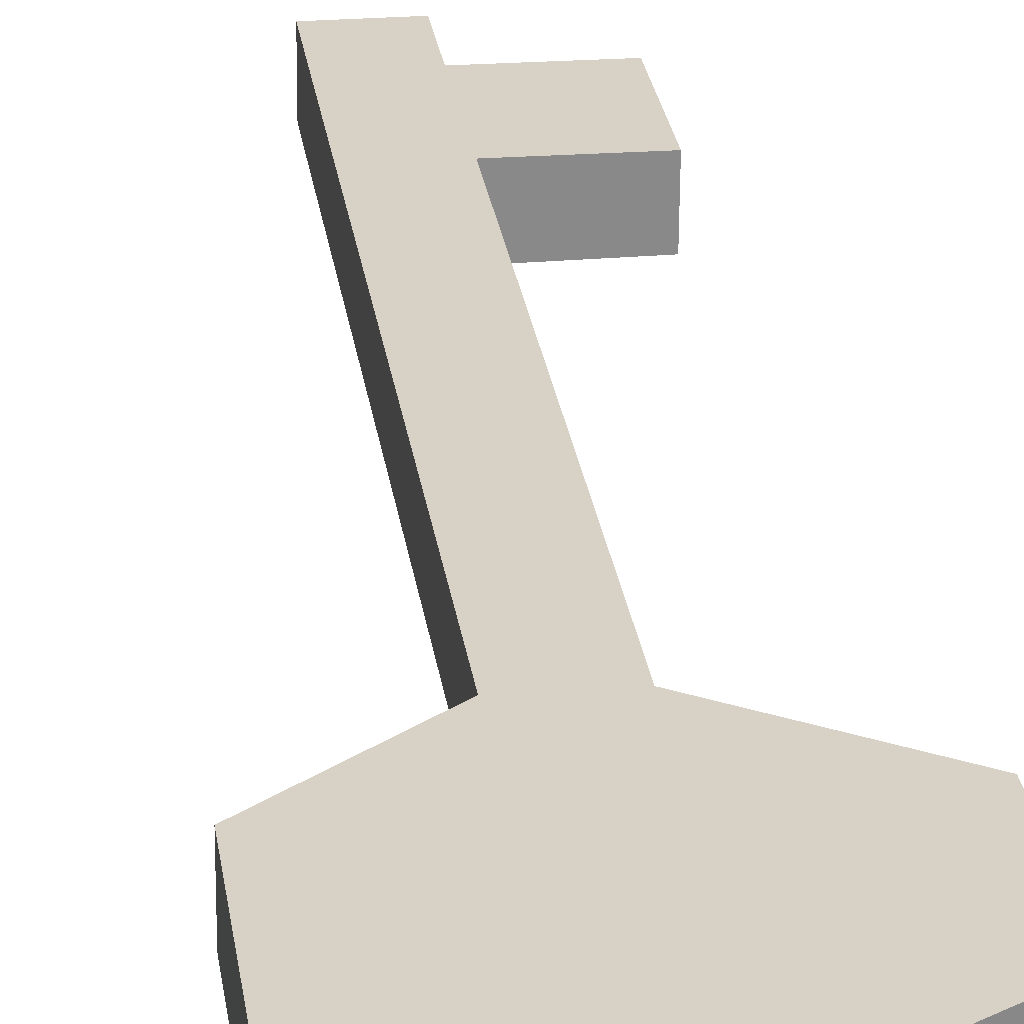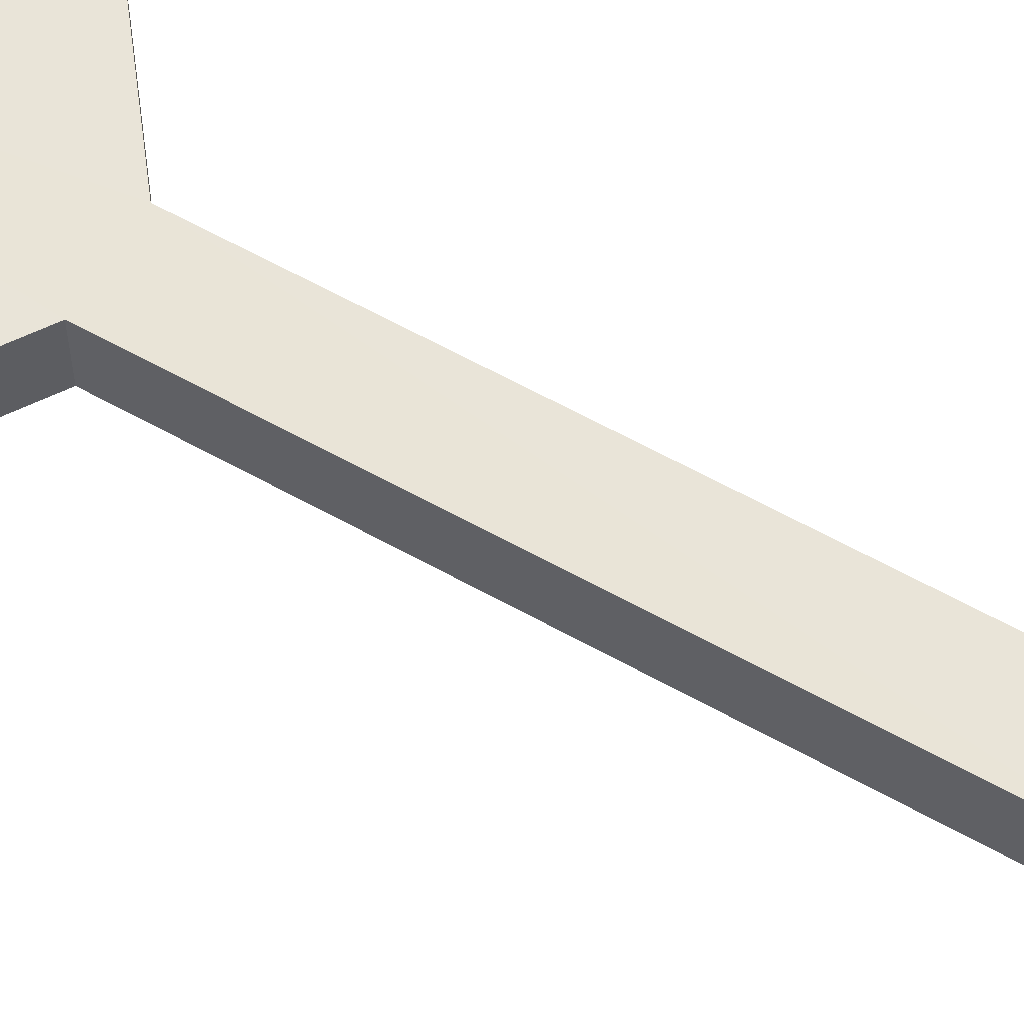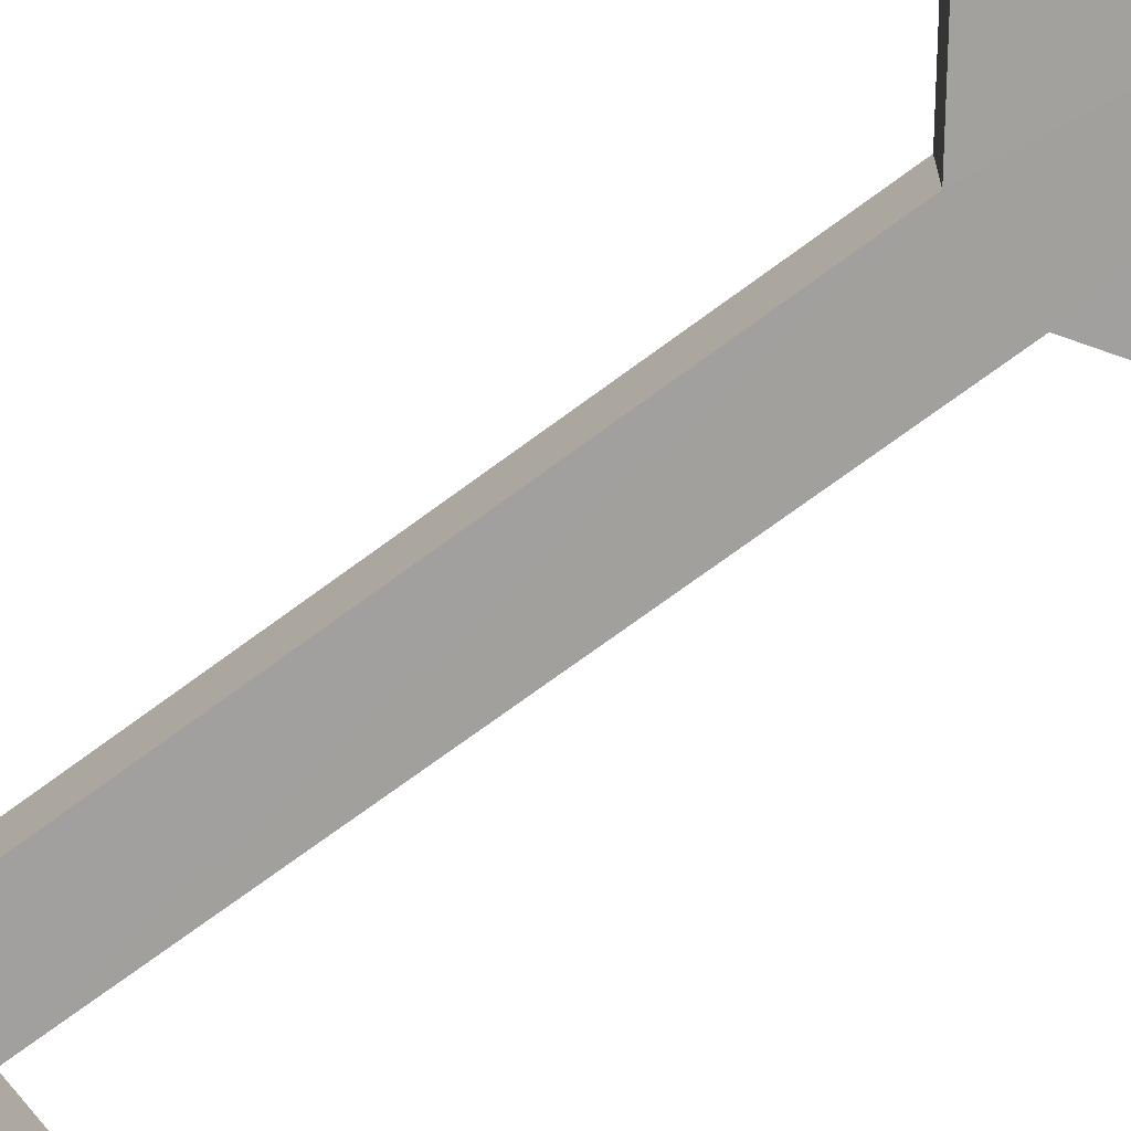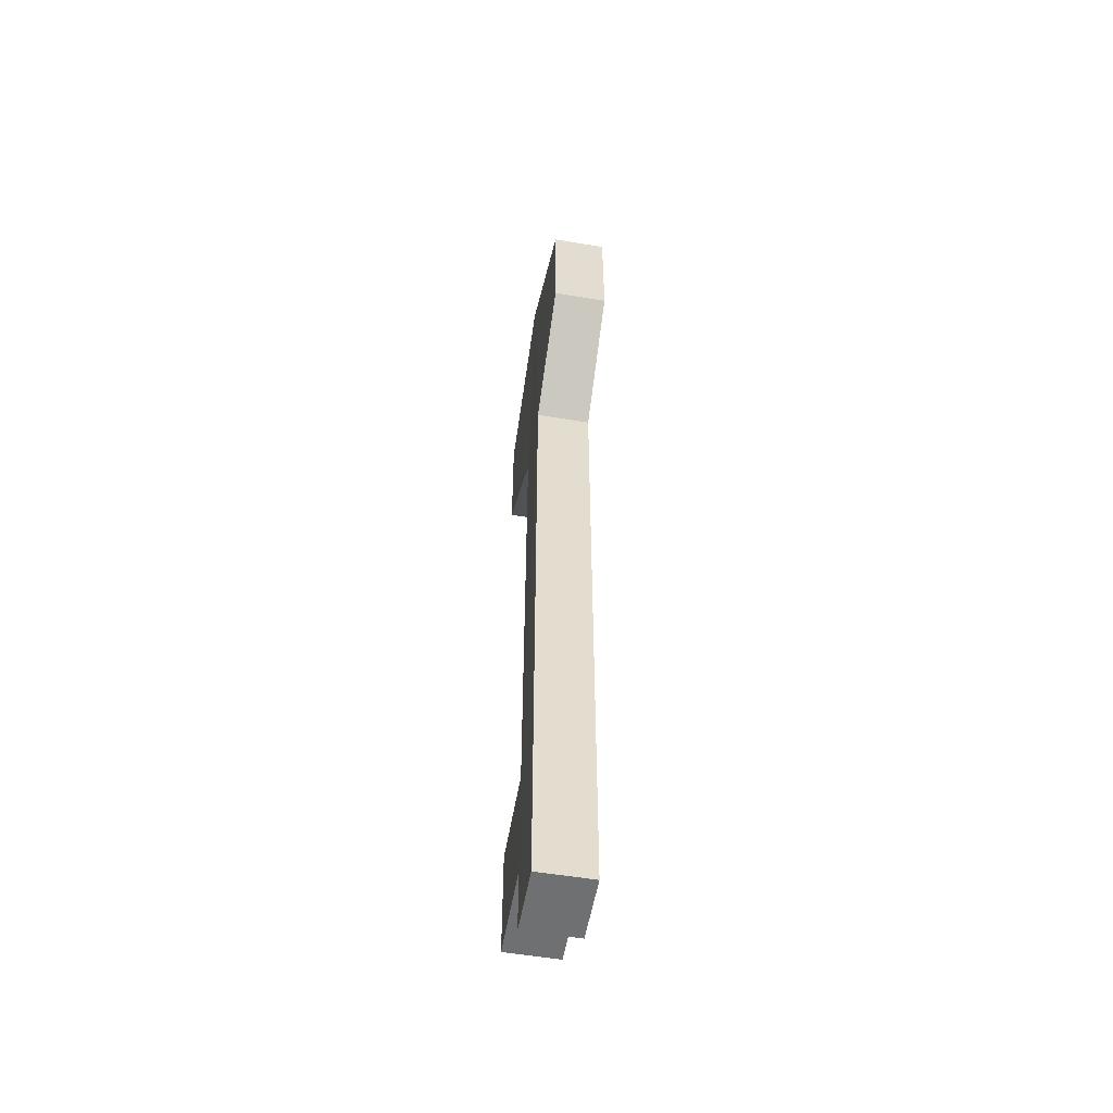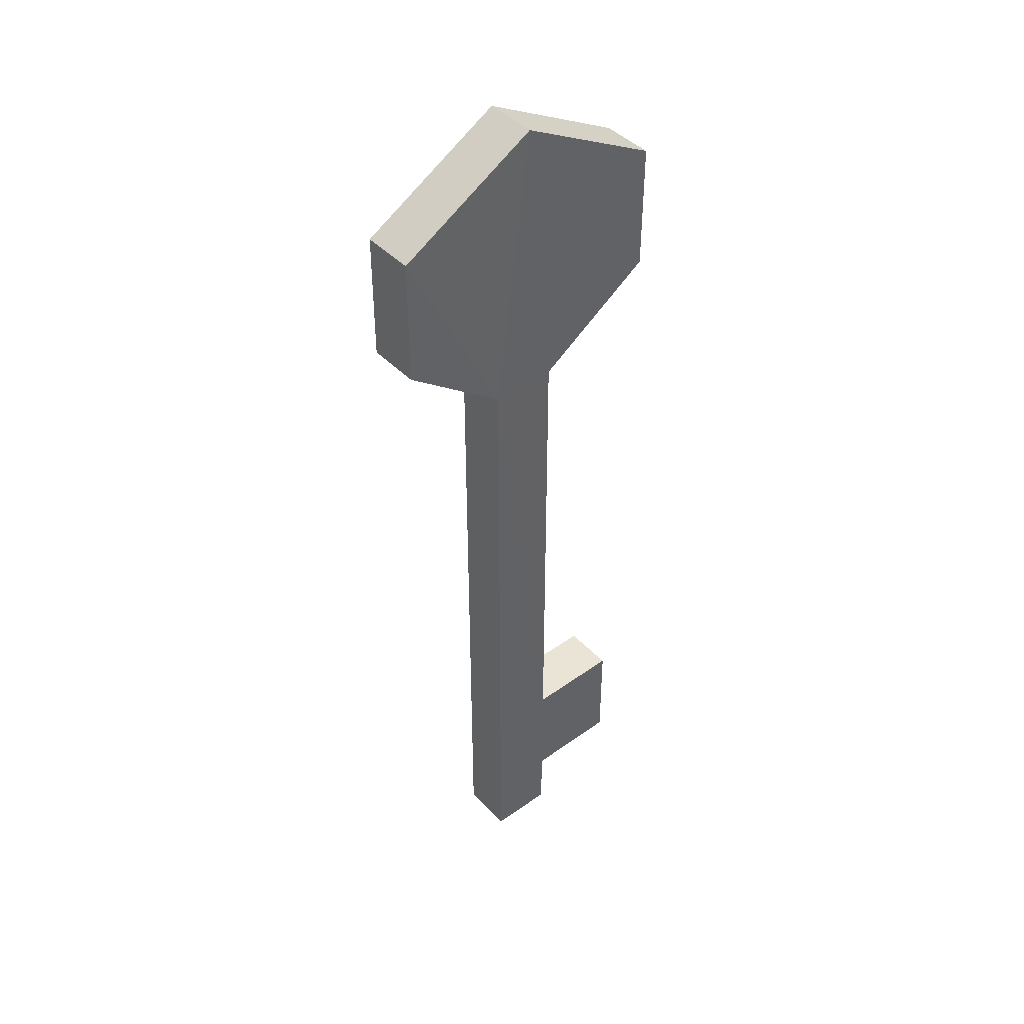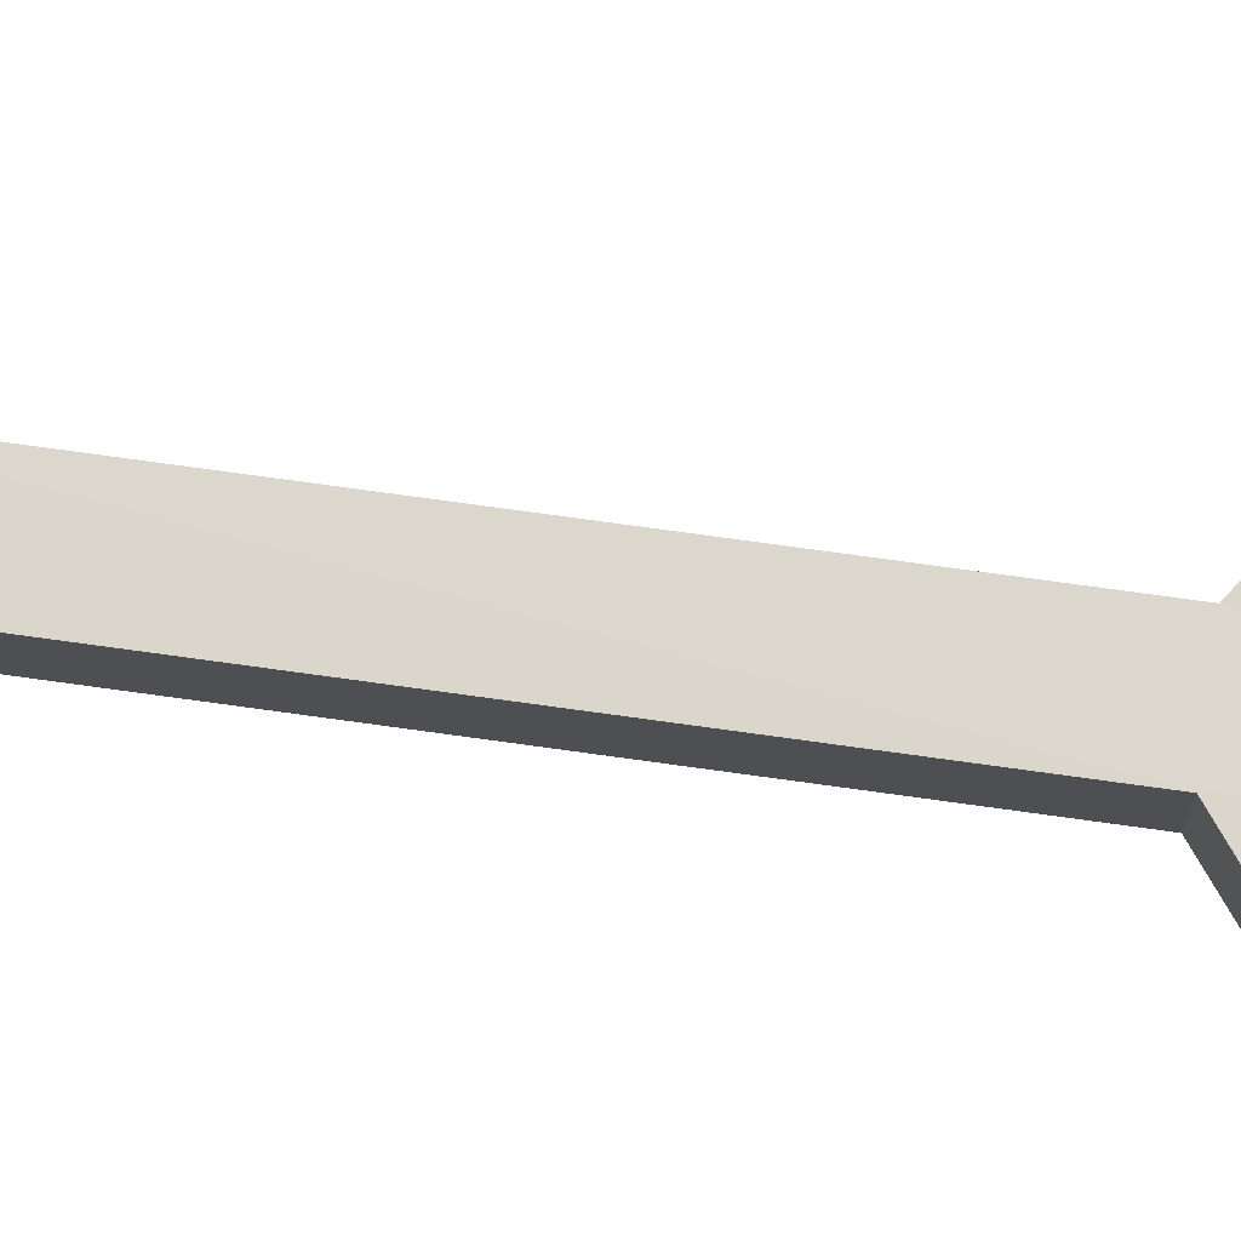
<metadata>
{"format":"obj","ext":"obj","renderer":"f3d","projection":"perspective","resolution":1024,"background":"white","views":[{"elev":27.2,"azim":-7.9,"up":"+Y"},{"elev":60.0,"azim":120.0,"up":"+Y"},{"elev":-71.5,"azim":-53.4,"up":"+Y"},{"elev":-54.8,"azim":-100.5,"up":"+Z"},{"elev":43.7,"azim":-40.4,"up":"+Z"},{"elev":74.3,"azim":-82.1,"up":"+Y"}]}
</metadata>
<code>
o ITKE_KEY_03
v 0.02588 0.006313 0.09771
v -0.003503 0.006705 -0.04613
v -0.0103 -0.006449 0.1496
v -0.01983 -0.006501 -0.09122
v -0.04541 -0.006142 0.1295
v 0.02022 0.006372 -0.0748
v -0.00342 0.006568 0.078
v 0.02575 -0.006763 0.1295
v 0.0201 -0.006723 -0.04613
v -0.00362 -0.006643 -0.0748
v -0.003503 0.006705 -0.09122
v -0.00362 -0.006643 -0.04613
v -0.00362 -0.006643 -0.09122
v -0.003503 0.006705 -0.0748
v -0.01972 0.006846 -0.09122
v 0.02587 0.006313 0.1295
v -0.003534 -0.006508 0.078
v -0.01018 0.006627 0.1496
v -0.0453 0.006934 0.1295
v 0.02576 -0.006763 0.09771
v 0.0201 -0.006723 -0.0748
v 0.02022 0.006372 -0.04613
v -0.04554 -0.006141 0.09771
v -0.01983 -0.006501 0.07791
v -0.01972 0.006846 0.07791
v -0.04543 0.006935 0.09771
f 7 2 25
f 12 17 24
f 4 12 24
f 25 2 15
f 3 24 17
f 18 7 25
f 22 6 14
f 9 10 21
f 18 16 7
f 8 3 17
f 8 17 20
f 16 1 7
f 12 10 9
f 22 14 2
f 4 10 12
f 15 2 14
f 15 14 11
f 10 4 13
f 12 9 2
f 17 12 2
f 14 13 11
f 13 4 11
f 10 13 14
f 14 21 10
f 25 15 4
f 11 4 15
f 8 1 16
f 16 3 8
f 7 20 17
f 7 17 2
f 3 18 5
f 3 16 18
f 18 19 5
f 25 4 24
f 1 8 20
f 20 7 1
f 22 21 6
f 14 6 21
f 9 21 22
f 2 9 22
f 5 19 23
f 3 5 24
f 23 26 24
f 24 5 23
f 25 24 26
f 18 25 19
f 19 26 23
f 19 25 26

</code>
